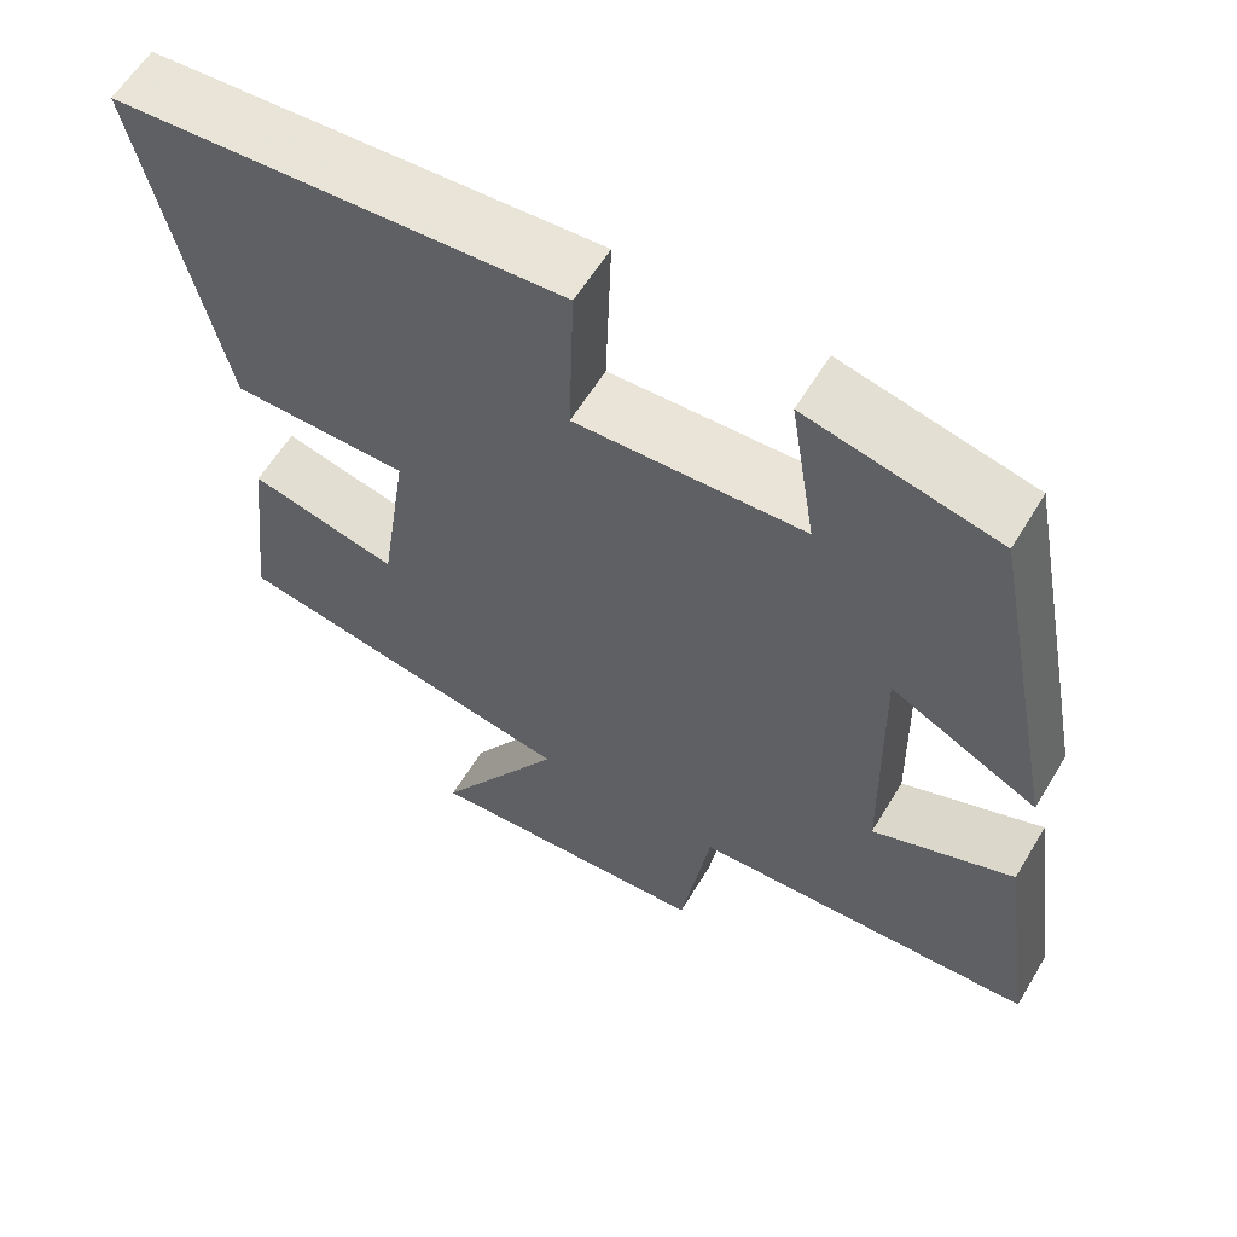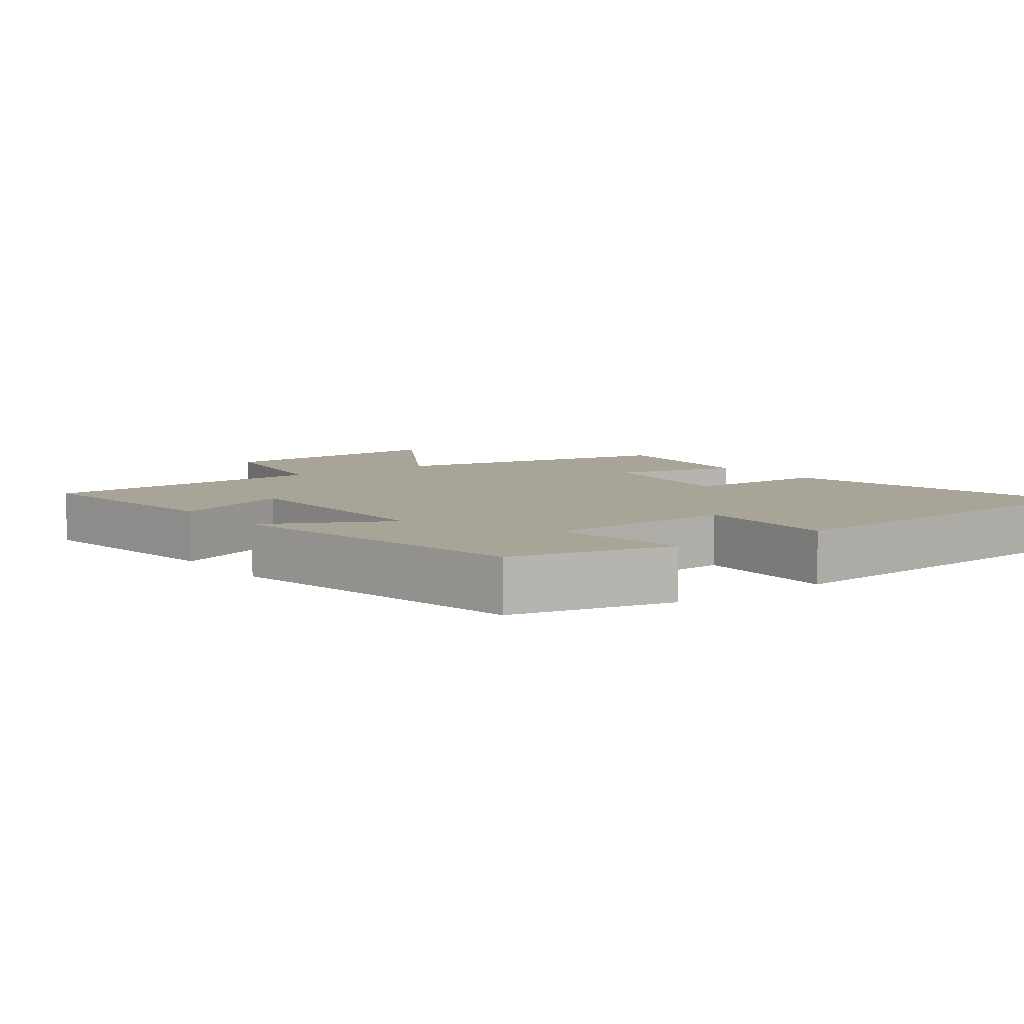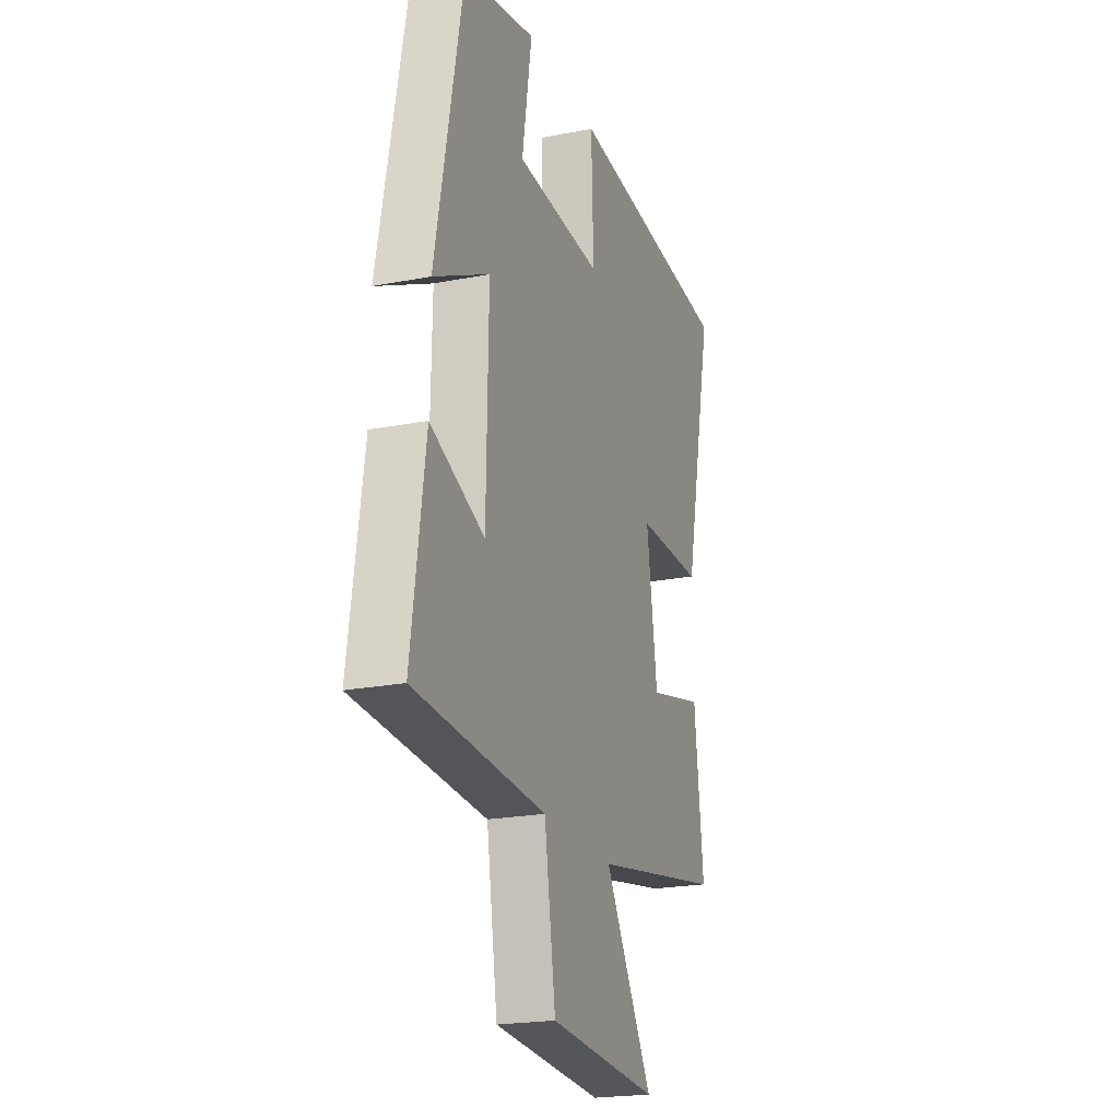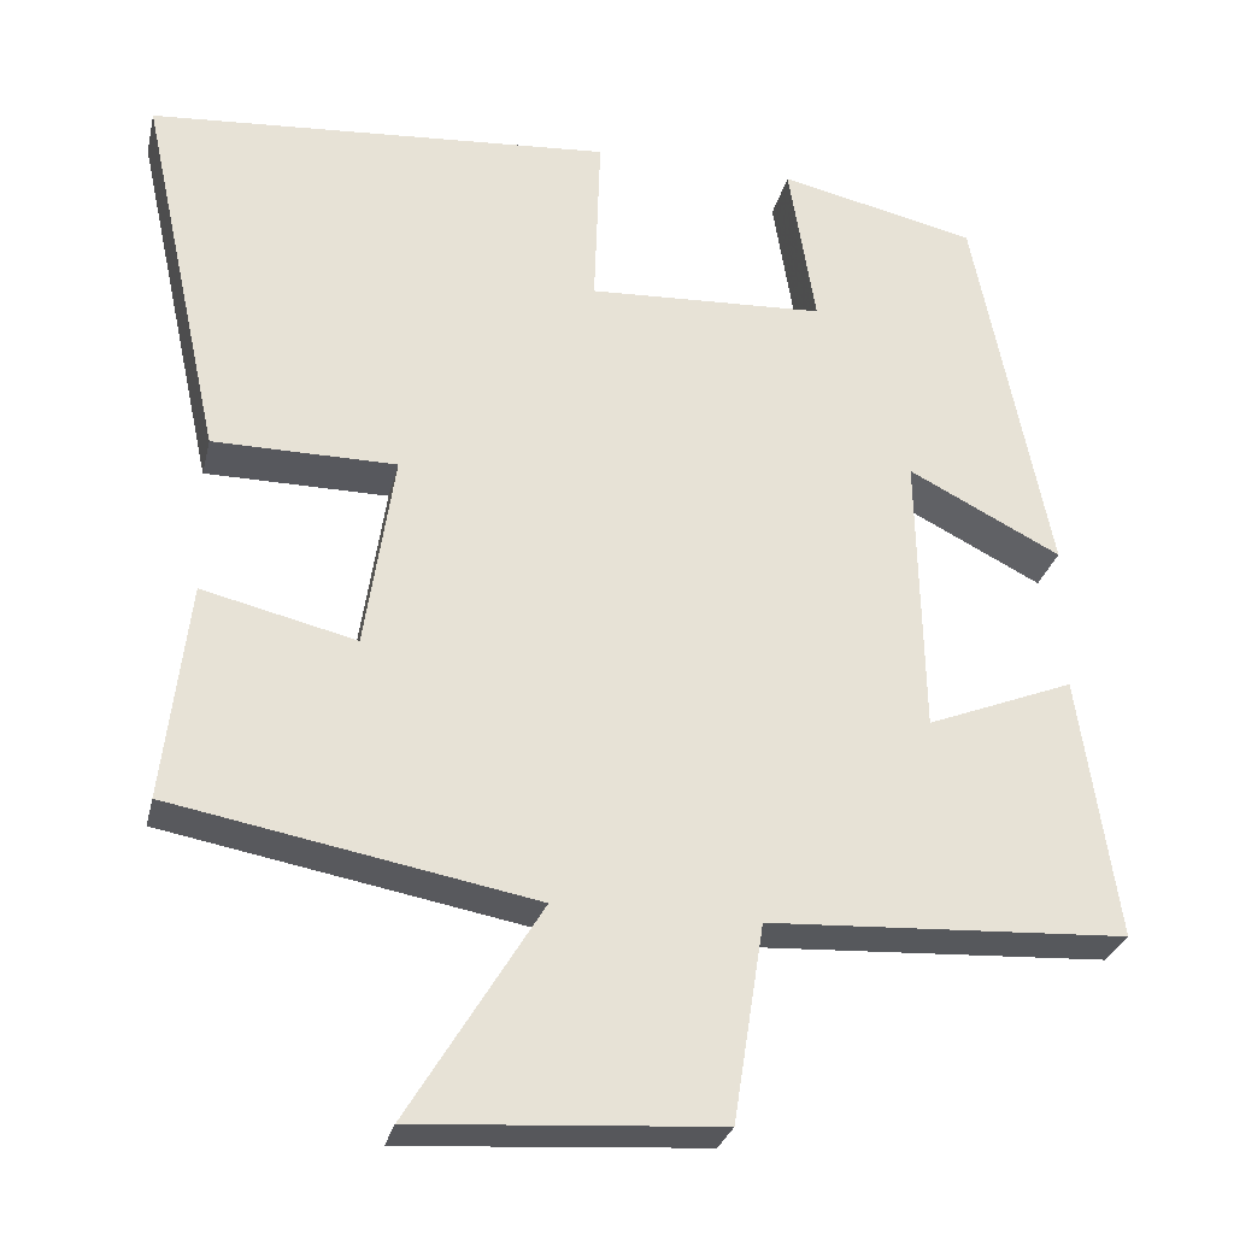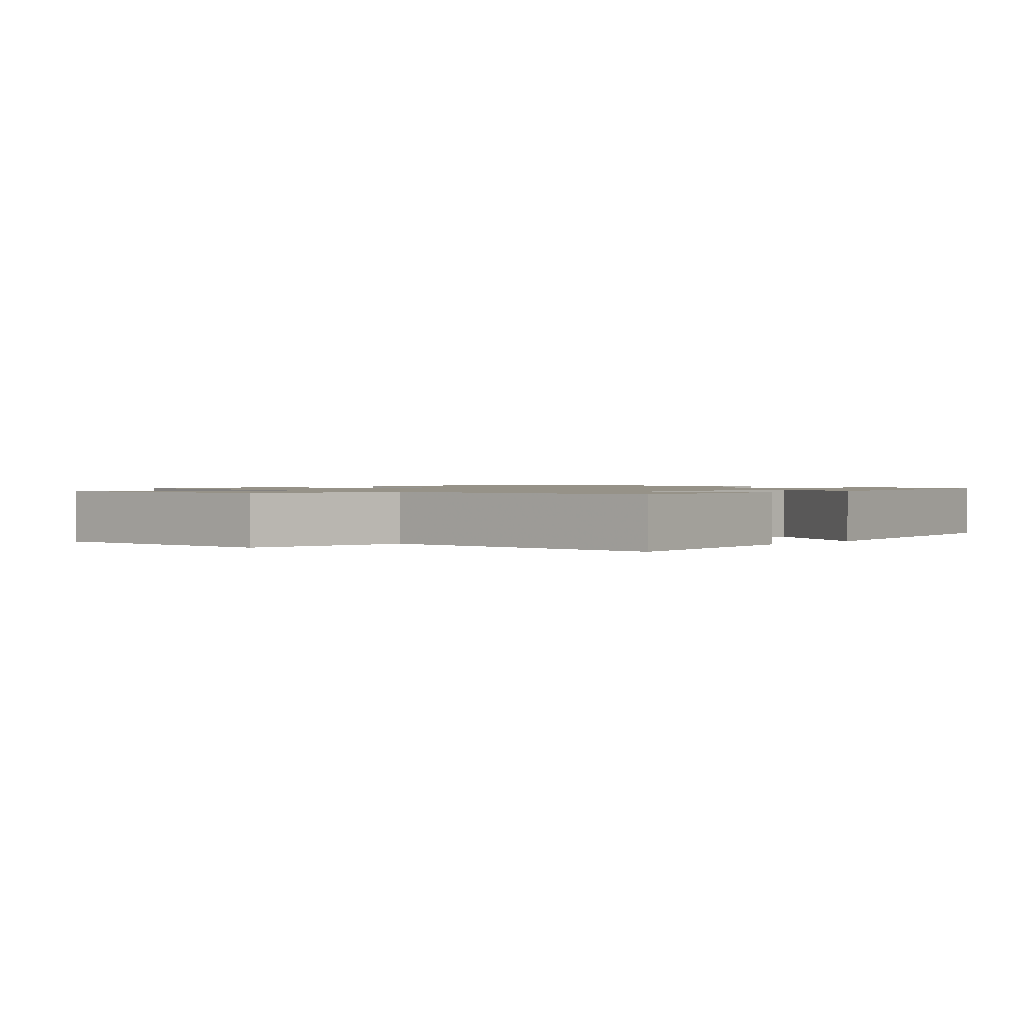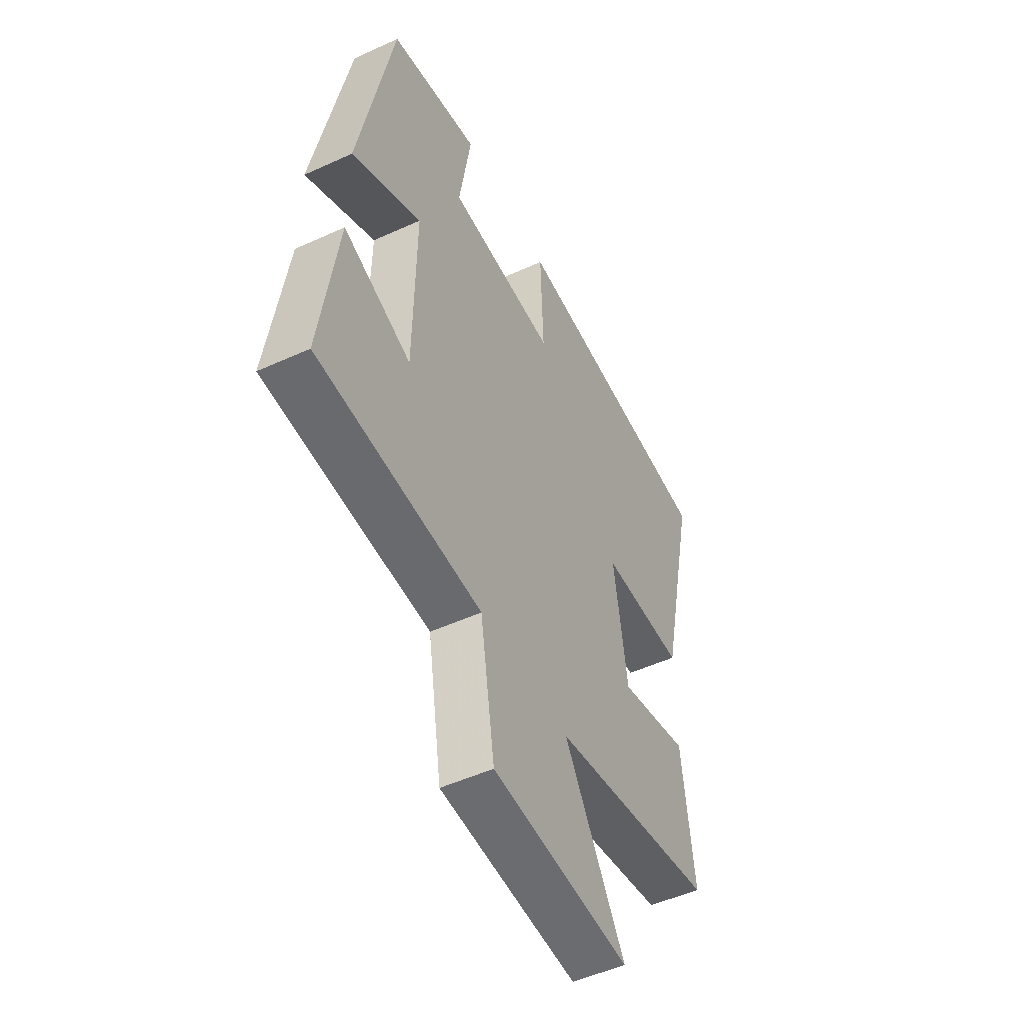
<metadata>
{"format":"obj","ext":"obj","renderer":"f3d","projection":"perspective","resolution":1024,"background":"white","views":[{"elev":60.2,"azim":-149.0,"up":"+Z"},{"elev":7.0,"azim":-36.5,"up":"+Y"},{"elev":-21.5,"azim":-70.9,"up":"+Z"},{"elev":-28.8,"azim":167.0,"up":"+Z"},{"elev":1.2,"azim":-135.9,"up":"+Y"},{"elev":-50.4,"azim":-63.4,"up":"+Z"}]}
</metadata>
<code>
v -0.544 0.07 -0.477
v -0.5 0.07 -0.169
v -0.328 0.07 -0.238
v -0.322 0.07 0.094
v -0.5 0.07 0.003
v -0.413 0.07 0.448
v -0.183 0.07 0.5
v -0.214 0.07 0.306
v 0.062 0.07 0.292
v 0.055 0.07 0.5
v 0.596 0.07 0.459
v 0.5 0.07 0.019
v 0.287 0.07 0.018
v 0.321 0.07 -0.212
v 0.5 0.07 -0.169
v 0.529 0.07 -0.423
v 0.108 0.07 -0.5
v 0.262 0.07 -0.754
v -0.09 0.07 -0.73
v -0.126 0.07 -0.5
v -0.544 0 -0.477
v -0.5 0 -0.169
v -0.328 0 -0.238
v -0.322 0 0.094
v -0.5 0 0.003
v -0.413 0 0.448
v -0.183 0 0.5
v -0.214 0 0.306
v 0.062 0 0.292
v 0.055 0 0.5
v 0.596 0 0.459
v 0.5 0 0.019
v 0.287 0 0.018
v 0.321 0 -0.212
v 0.5 0 -0.169
v 0.529 0 -0.423
v 0.108 0 -0.5
v 0.262 0 -0.754
v -0.09 0 -0.73
v -0.126 0 -0.5
f 17 18 19 20
f 14 15 16 17
f 13 14 17 20
f 10 11 12 13
f 9 10 13
f 8 9 13 20
f 5 6 7 8
f 4 5 8
f 3 4 8 20
f 1 2 3 20
f 40 39 38 37
f 37 36 35 34
f 40 37 34 33
f 33 32 31 30
f 33 30 29
f 40 33 29 28
f 28 27 26 25
f 28 25 24
f 40 28 24 23
f 40 23 22 21
f 1 21 22 2
f 2 22 23 3
f 3 23 24 4
f 4 24 25 5
f 5 25 26 6
f 6 26 27 7
f 7 27 28 8
f 8 28 29 9
f 9 29 30 10
f 10 30 31 11
f 11 31 32 12
f 12 32 33 13
f 13 33 34 14
f 14 34 35 15
f 15 35 36 16
f 16 36 37 17
f 17 37 38 18
f 18 38 39 19
f 19 39 40 20
f 20 40 21 1

</code>
